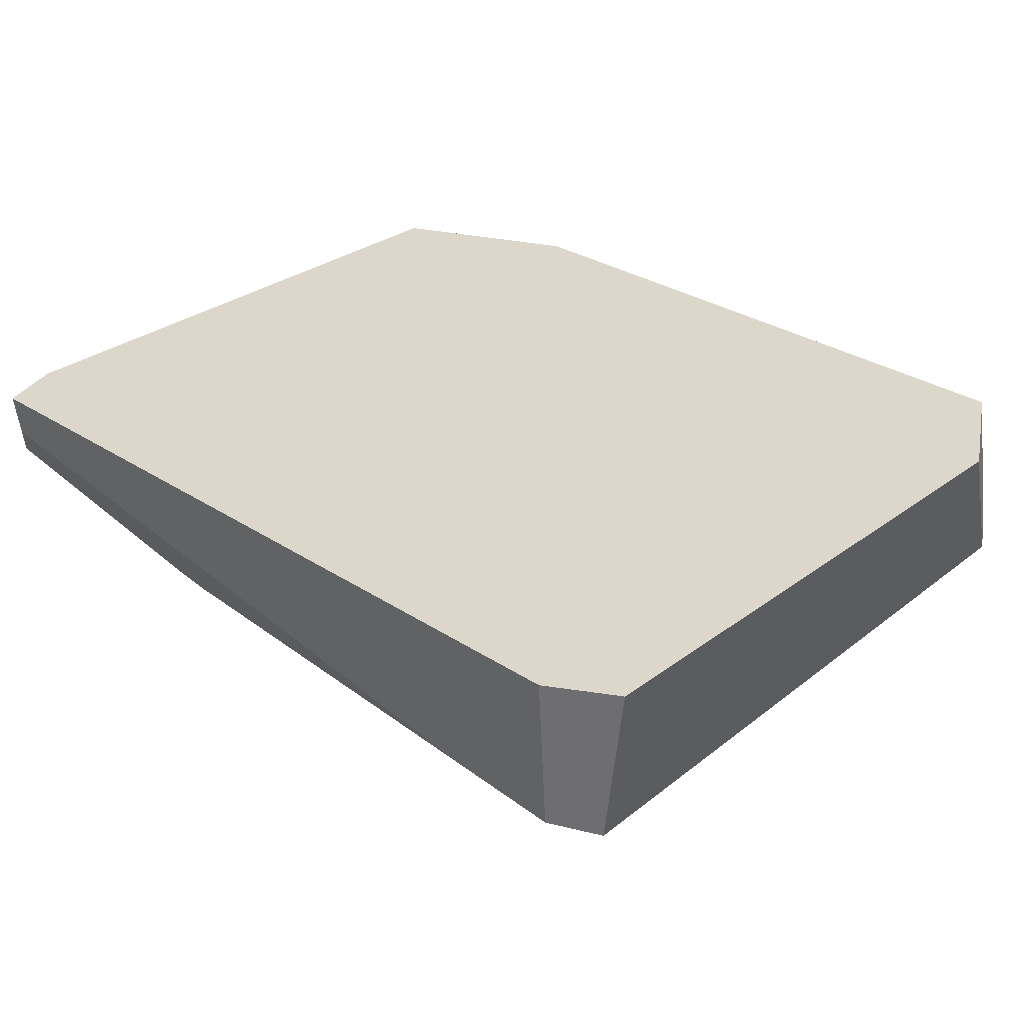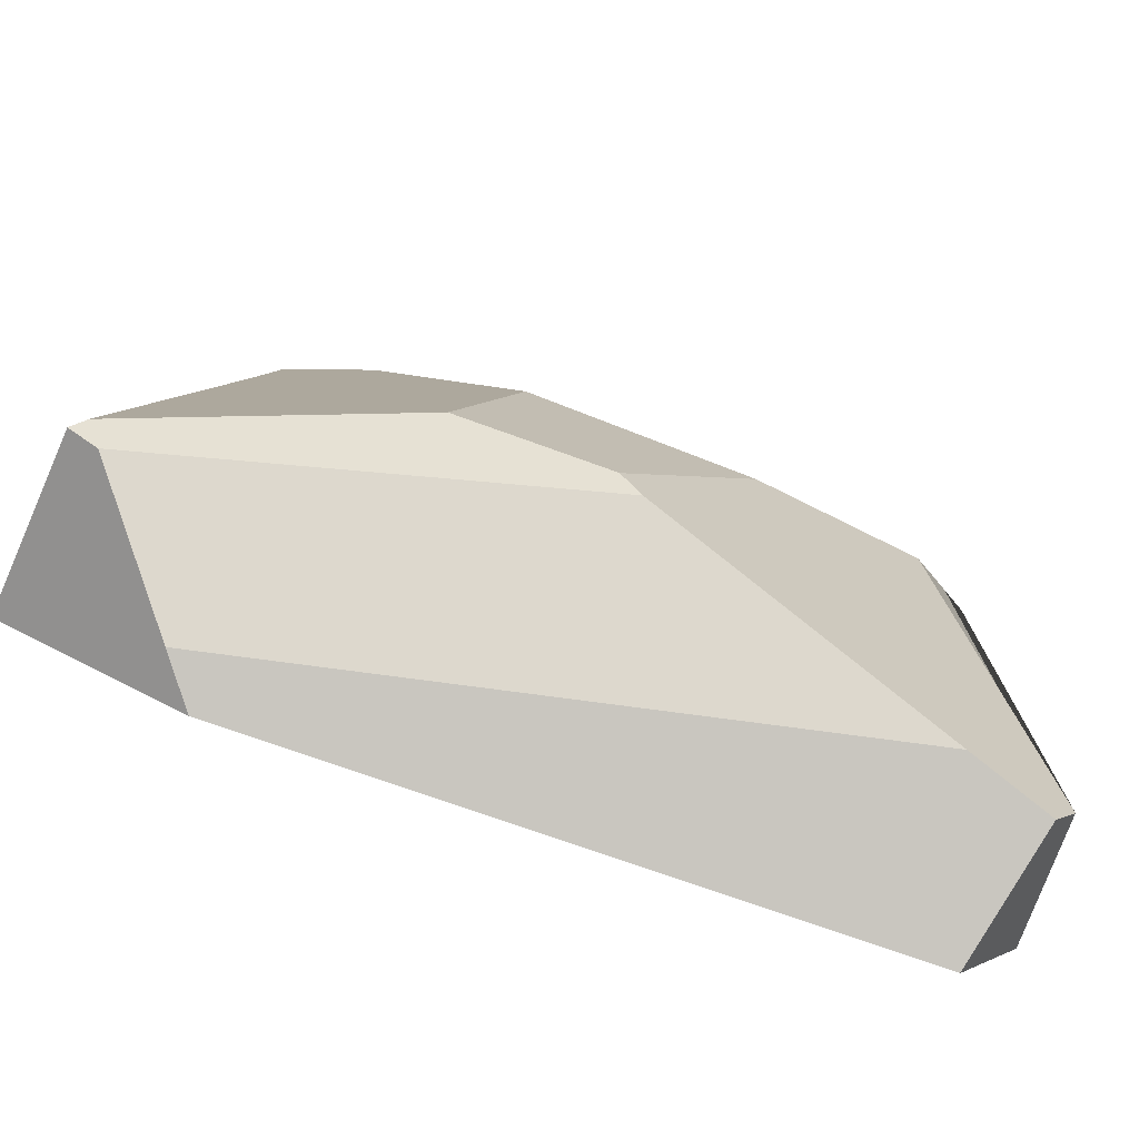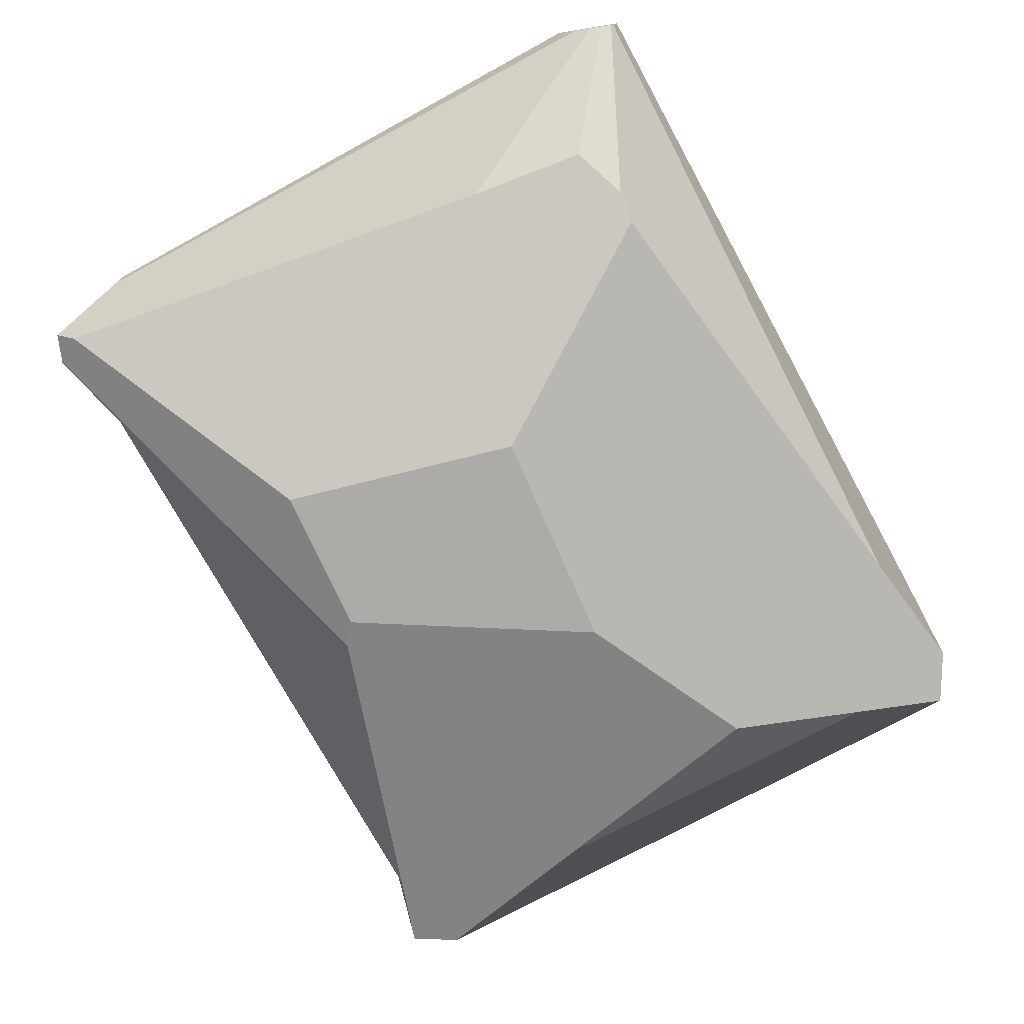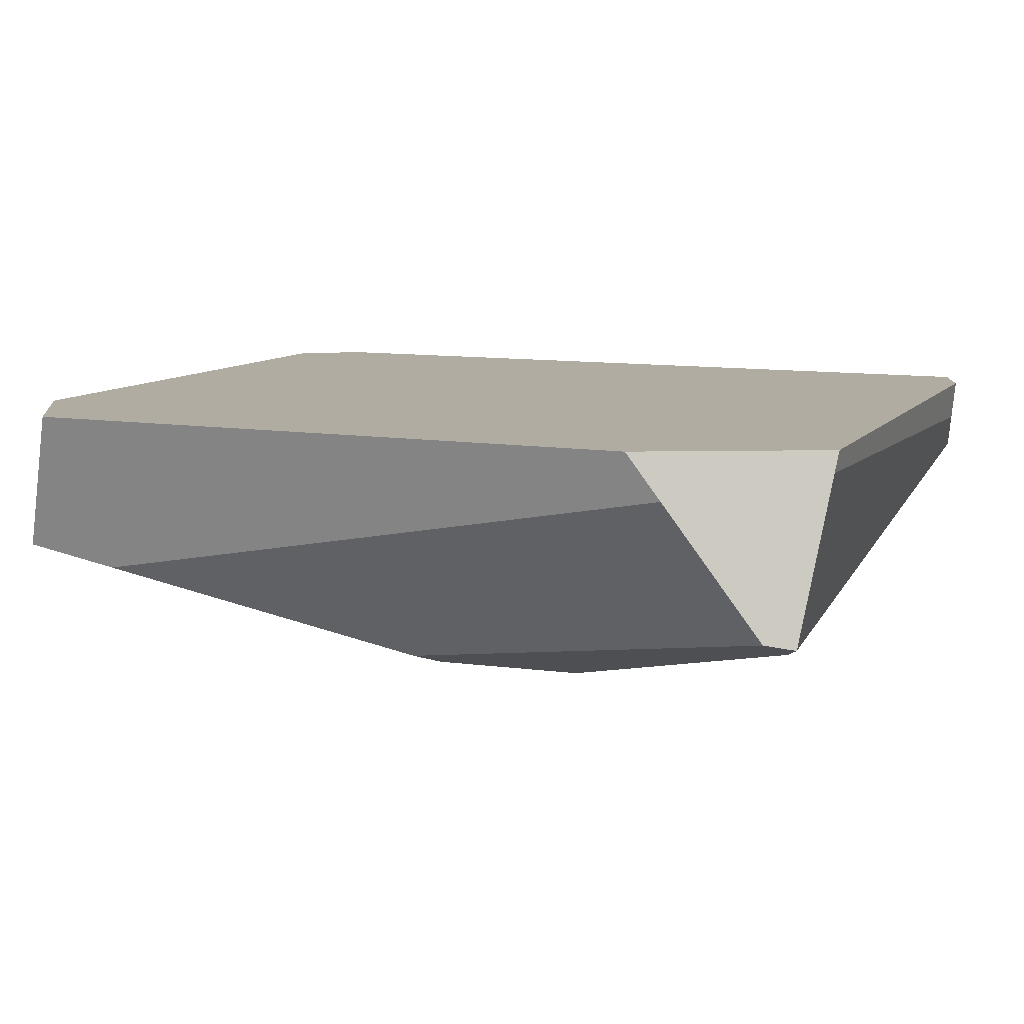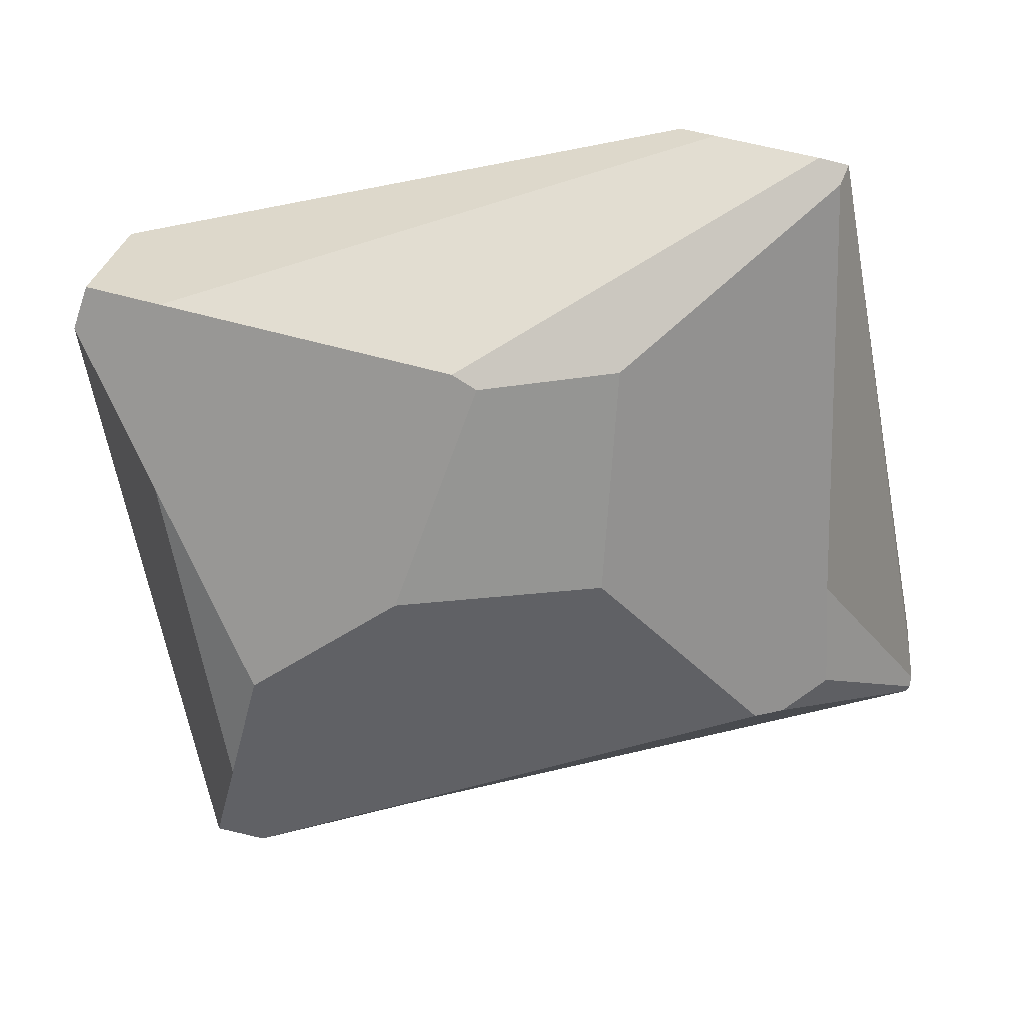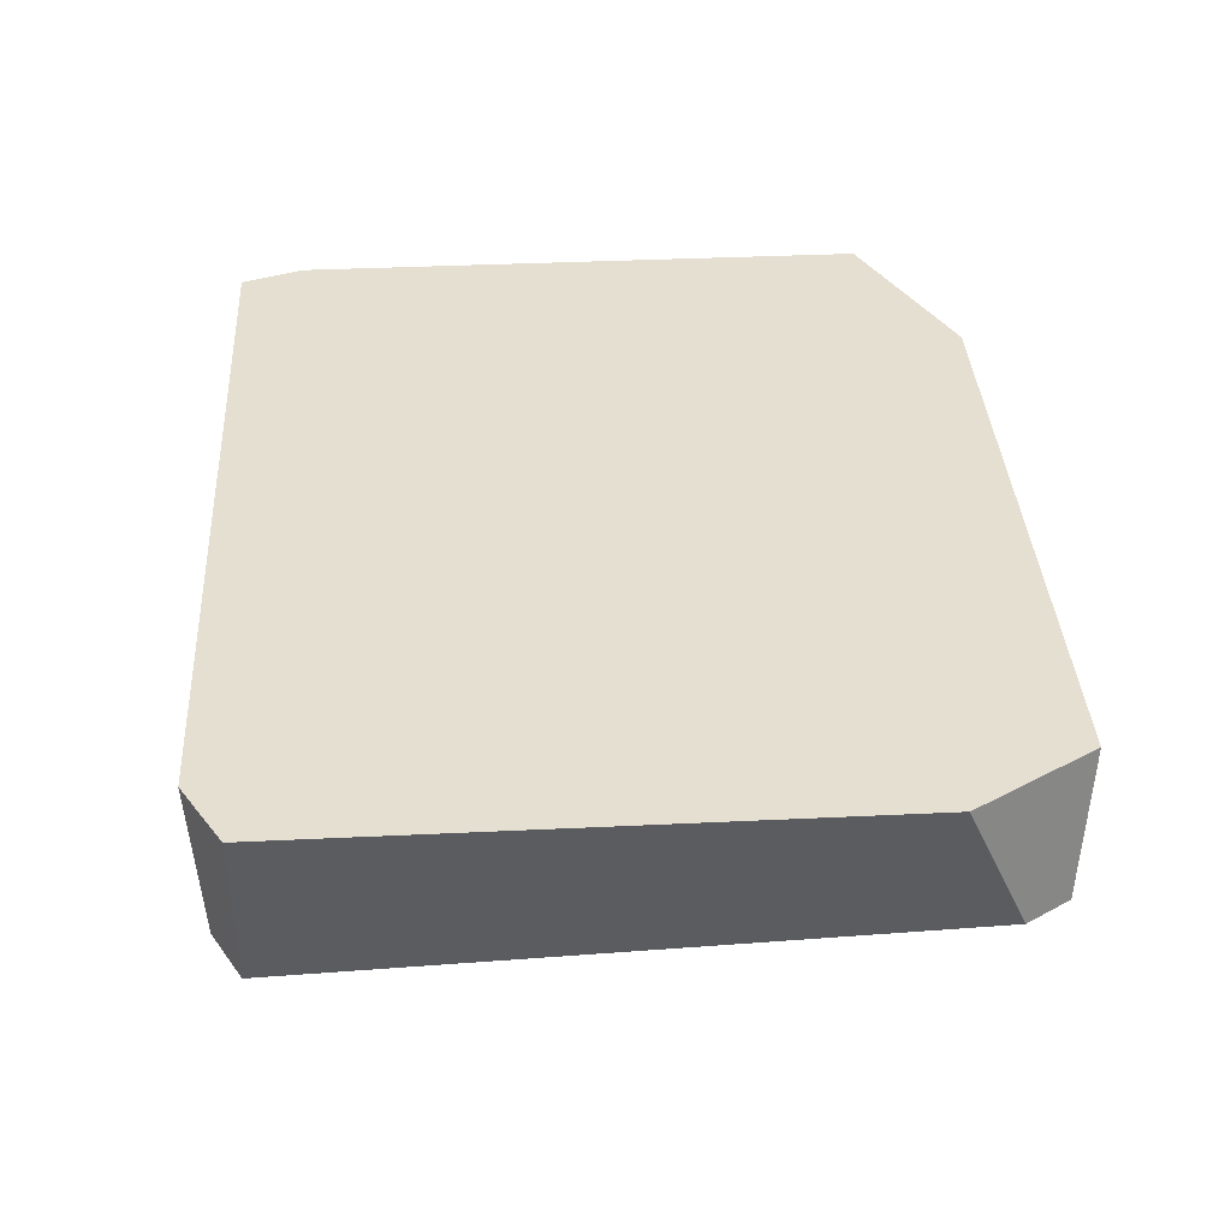
<metadata>
{"format":"obj","ext":"obj","renderer":"f3d","projection":"perspective","resolution":1024,"background":"white","views":[{"elev":30.8,"azim":43.2,"up":"+Y"},{"elev":-78.5,"azim":-19.2,"up":"+Z"},{"elev":-77.4,"azim":-61.4,"up":"+Y"},{"elev":10.2,"azim":-157.4,"up":"+Y"},{"elev":-66.2,"azim":-169.0,"up":"+Y"},{"elev":37.4,"azim":86.5,"up":"+Y"}]}
</metadata>
<code>
o Cube
v -0.2 -0.1068 -3.07
v -0.3757 -0.173 -2.928
v 0.6773 -0.189 -1.172
v 2.09 0.06001 -0.5292
v -2.962 0.4264 -0.3196
v -3.527 0.4165 -3.876
v -2.839 0.4354 0.581
v -2.409 0.3054 0.7369
v -2.159 0.2228 0.6997
v -1.53 -0.1707 -2.853
v -1.058 -0.2239 -1.022
v -2.402 1.858 -4.217
v -3.779 1.858 -3.563
v -3.399 0.5227 -4.095
v -3.619 0.4828 -4.001
v -3.608 1.858 1.428
v -3.686 1.267 1.175
v -3.655 1.25 1.263
v -3.625 1.329 1.35
v -3.779 1.858 0.9425
v 3.043 1.858 1.127
v 2.904 0.5783 1.142
v 2.542 0.6242 1.357
v 2.532 1.858 1.428
v 2.733 0.7852 -4.107
v 2.929 0.7814 -3.776
v 2.506 1.858 -4.217
v 3.043 1.858 -3.304
v 2.57 0.366 0.4573
v 2.122 0.5993 -3.891
v 2.56 0.464 -2.347
v 1.524 0.5373 1.215
v -3.761 1.698 -3.613
v -2.661 1.511 -4.185
v -3.728 1.532 1.071
v -3.62 1.501 1.375
f 8 7 5 6 10 11 9
f 24 23 22 21
f 34 14 15 33
f 3 11 10 2
f 36 16 20 35
f 17 5 7 18
f 2 10 6 15 14 1
f 35 20 13 33
f 34 30 1 14
f 8 19 18 7
f 32 36 19 8 9
f 29 22 23 32
f 31 29 4
f 27 12 13 20 16 24 21 28
f 30 25 26 31
f 25 27 28 26
f 19 36 35 17 18
f 12 34 33 13
f 17 35 33 15 6 5
f 23 24 16 36 32
f 27 25 30 34 12
f 1 30 31 4 3 2
f 4 29 32 9 11 3
f 26 28 21 22 29 31

</code>
